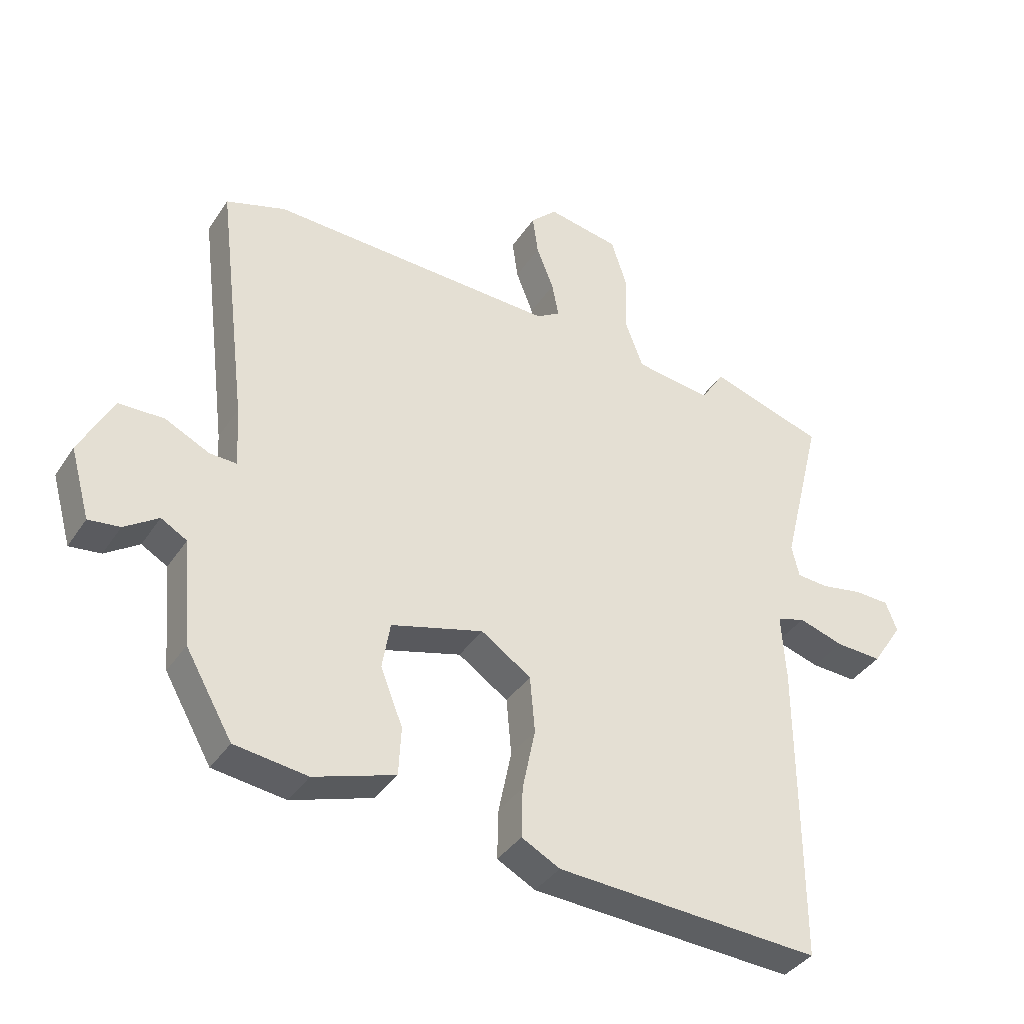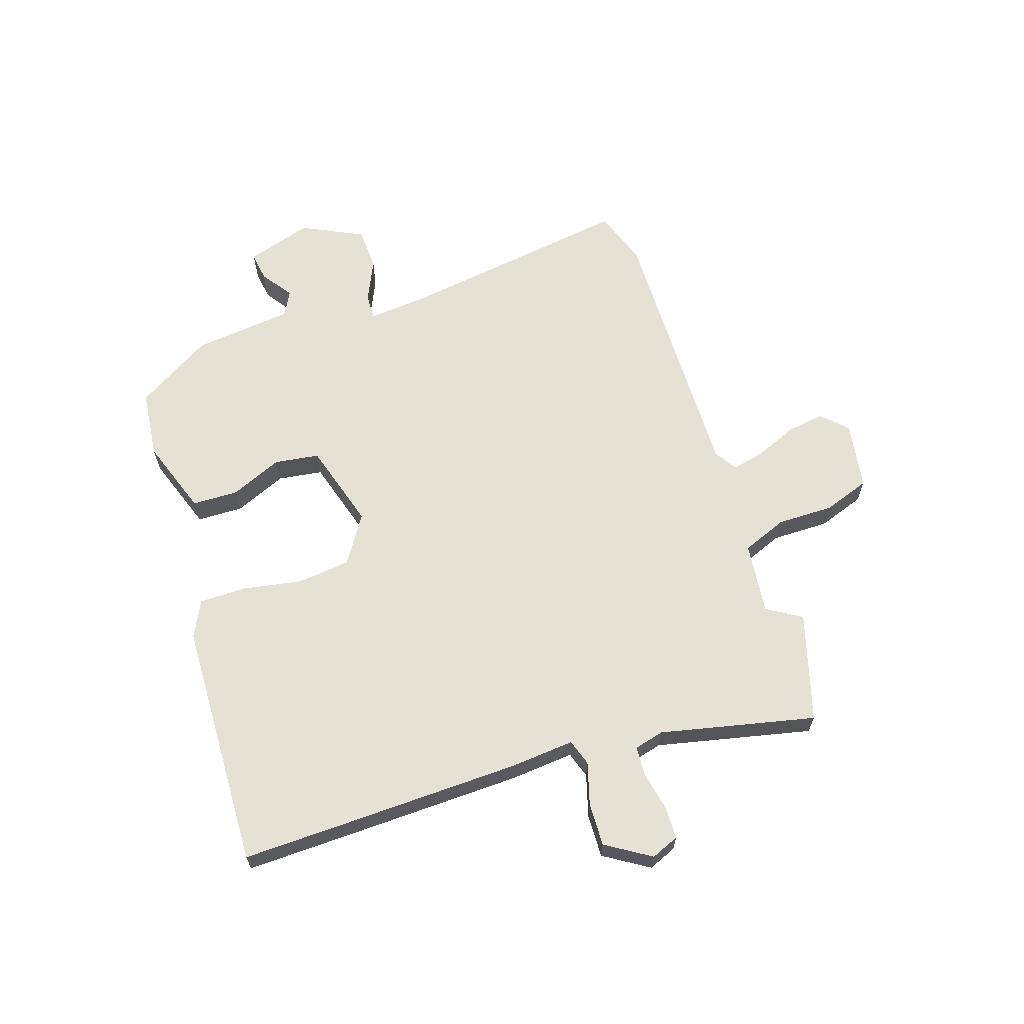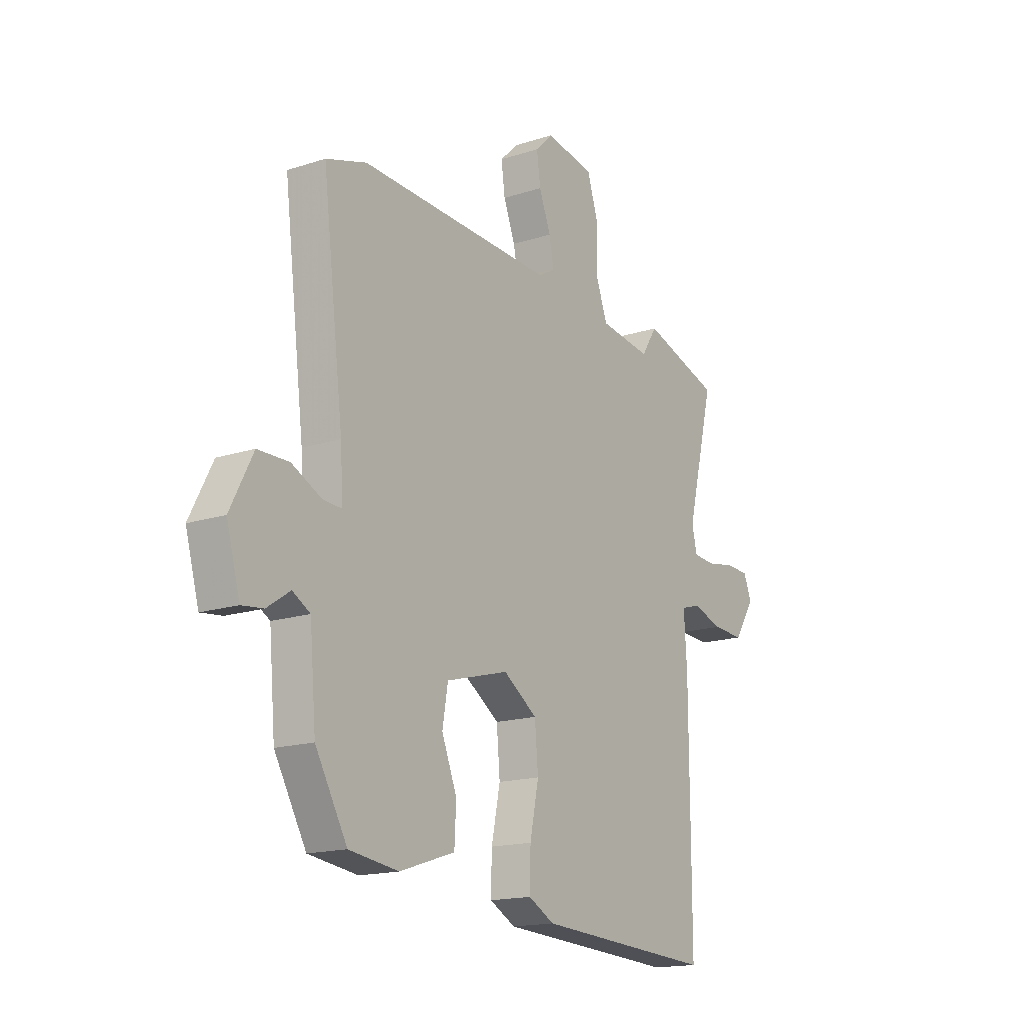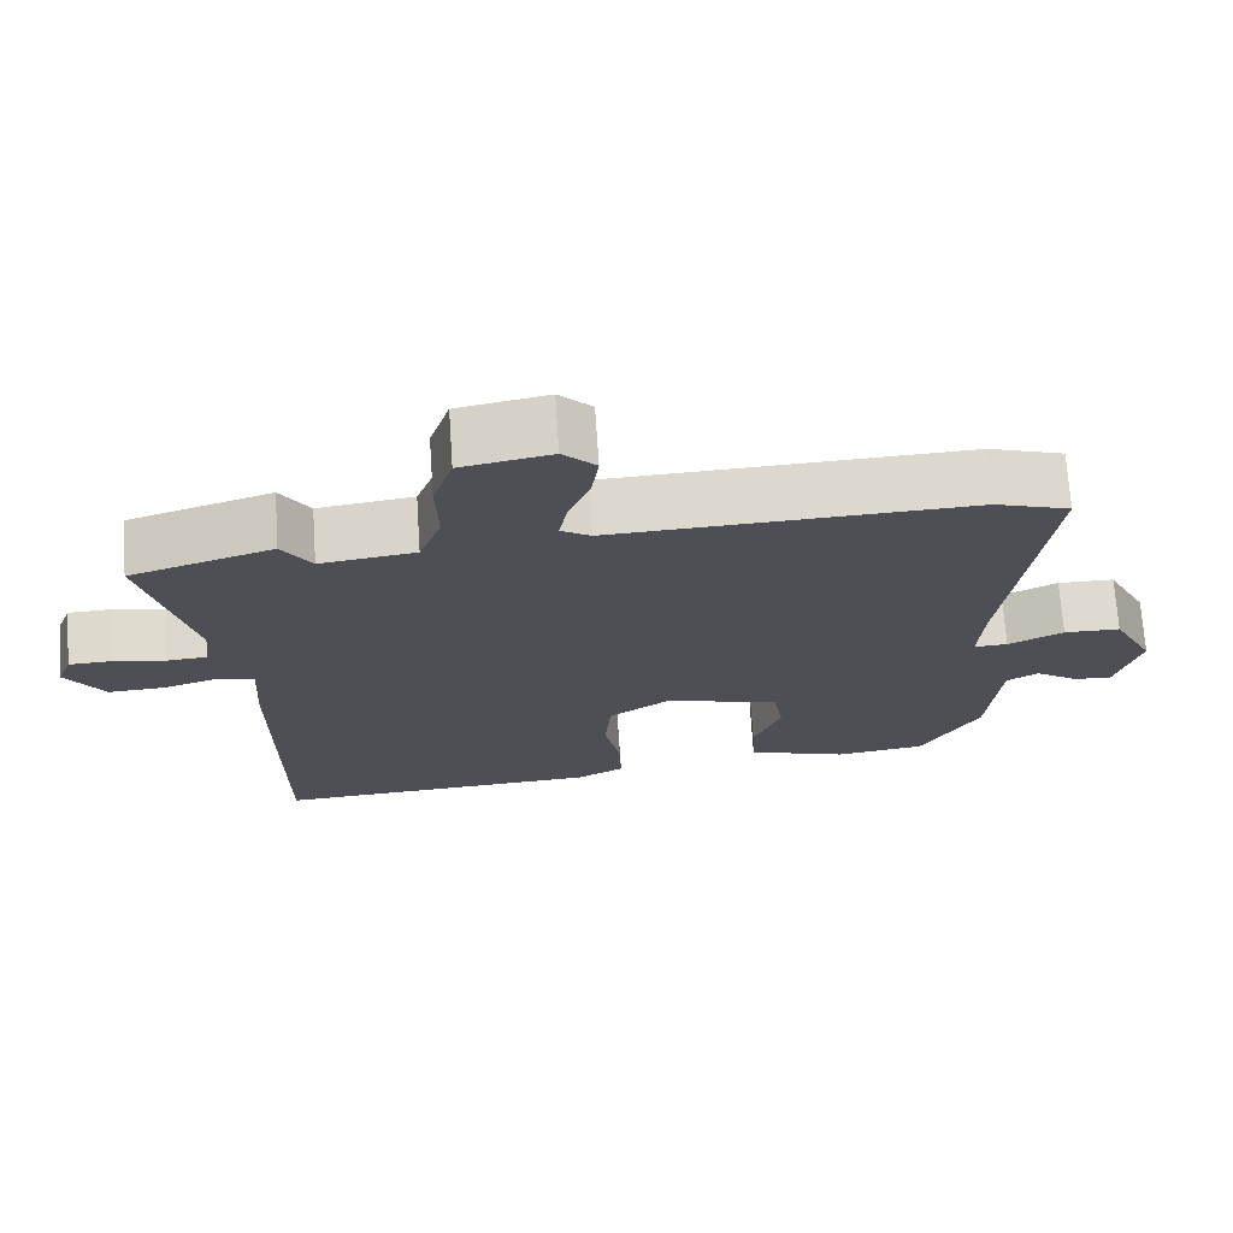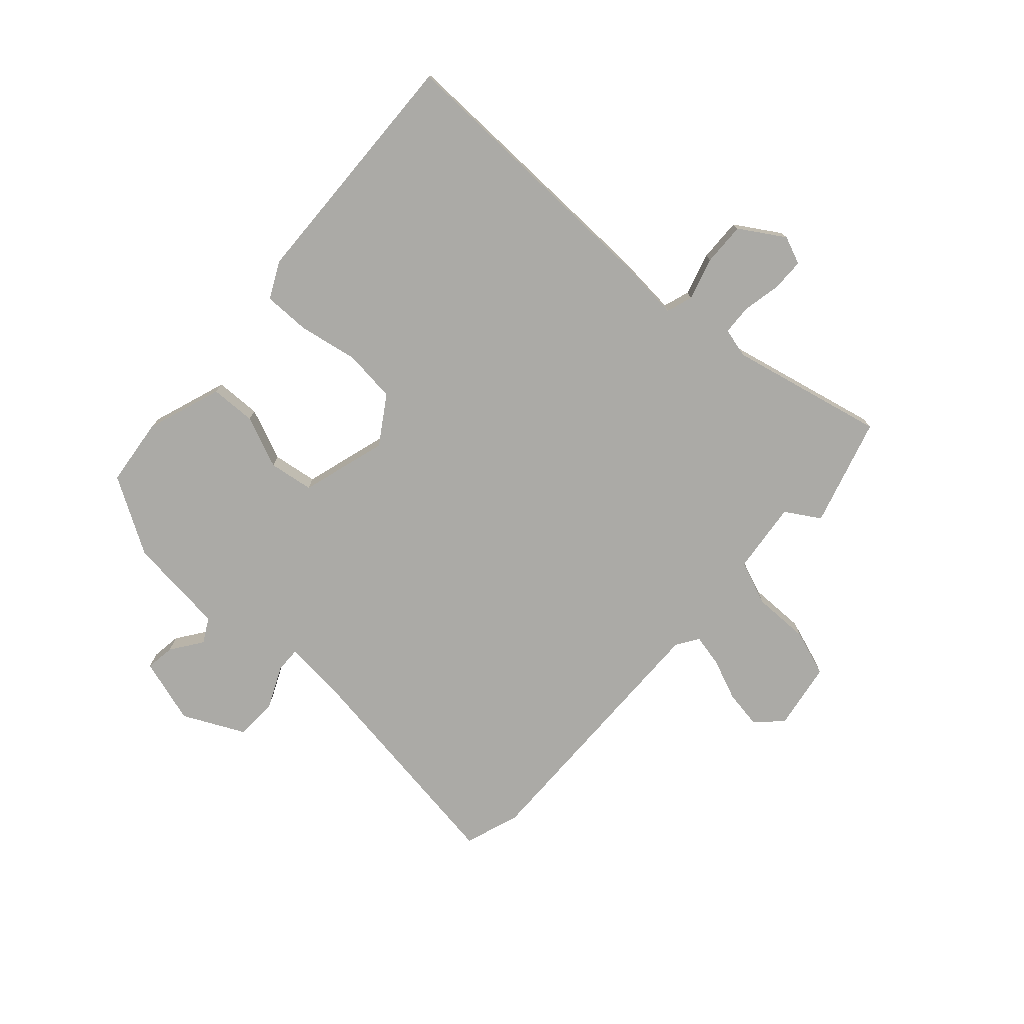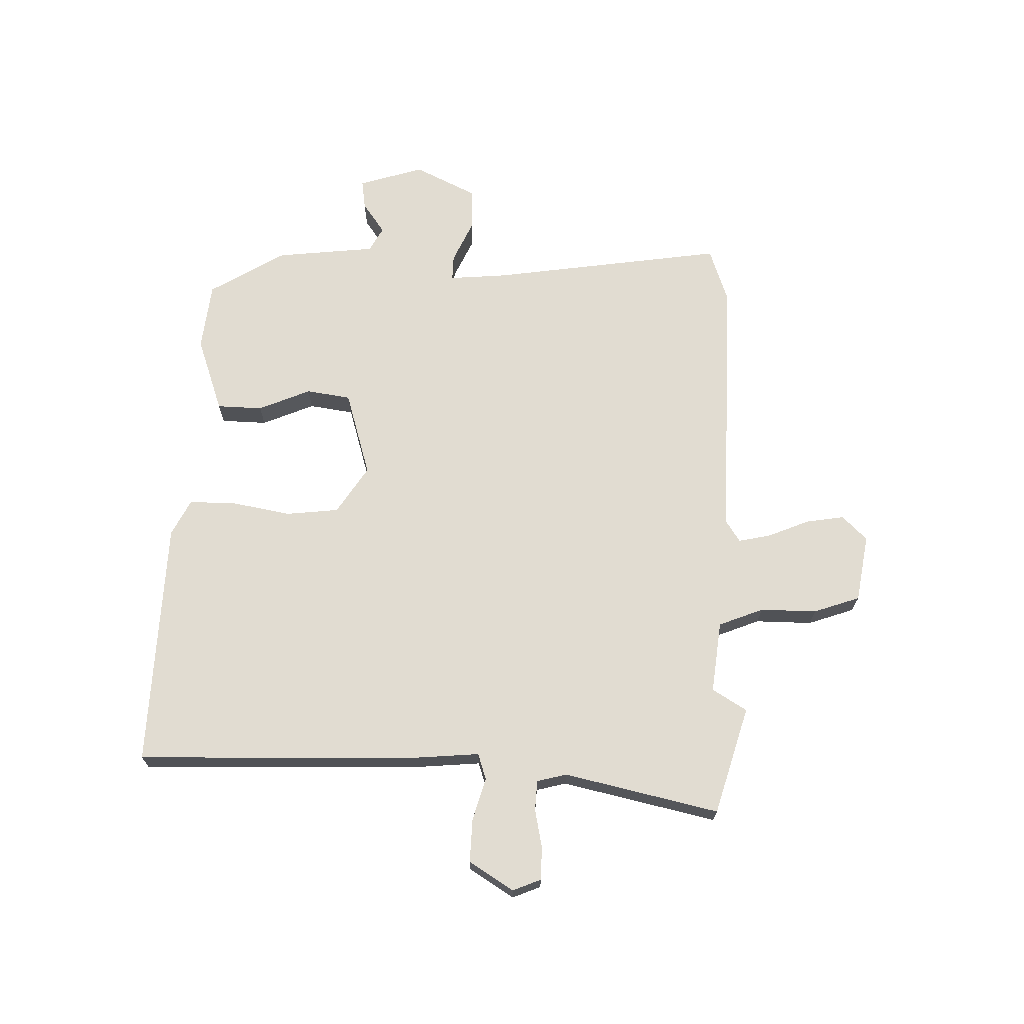
<metadata>
{"format":"obj","ext":"obj","renderer":"f3d","projection":"perspective","resolution":1024,"background":"white","views":[{"elev":-37.9,"azim":150.4,"up":"+Z"},{"elev":64.4,"azim":-109.6,"up":"+Y"},{"elev":-16.5,"azim":123.6,"up":"+Z"},{"elev":71.2,"azim":-3.9,"up":"+Z"},{"elev":-75.8,"azim":-133.3,"up":"+Y"},{"elev":69.1,"azim":-89.8,"up":"+Y"}]}
</metadata>
<code>
v 0.438 0.07 -0.485
v 0.32 0.07 -0.501
v 0.188 0.07 -0.458
v 0.184 0.07 -0.379
v 0.22 0.07 -0.288
v 0.207 0.07 -0.211
v 0.057 0.07 -0.17
v -0.024 0.07 -0.225
v -0.032 0.07 -0.317
v -0.011 0.07 -0.419
v -0.009 0.07 -0.5
v -0.071 0.07 -0.533
v -0.5 0.07 -0.558
v -0.5 0.07 -0.372
v -0.499 0.07 -0.066
v -0.492 0.07 0.045
v -0.538 0.07 0.059
v -0.611 0.07 0.036
v -0.686 0.07 0.032
v -0.736 0.07 0.108
v -0.717 0.07 0.157
v -0.66 0.07 0.159
v -0.593 0.07 0.147
v -0.541 0.07 0.151
v -0.529 0.07 0.203
v -0.595 0.07 0.47
v -0.409 0.07 0.529
v -0.371 0.07 0.47
v -0.247 0.07 0.487
v -0.218 0.07 0.565
v -0.221 0.07 0.663
v -0.195 0.07 0.744
v -0.078 0.07 0.766
v -0.035 0.07 0.724
v -0.044 0.07 0.658
v -0.072 0.07 0.586
v -0.083 0.07 0.529
v -0.044 0.07 0.505
v 0.424 0.07 0.524
v 0.521 0.07 0.493
v 0.471 0.07 0.085
v 0.465 0.07 -0.015
v 0.509 0.07 -0.013
v 0.581 0.07 0.022
v 0.655 0.07 0.021
v 0.709 0.07 -0.084
v 0.677 0.07 -0.198
v 0.626 0.07 -0.192
v 0.571 0.07 -0.155
v 0.529 0.07 -0.179
v 0.514 0.07 -0.352
v 0.438 0 -0.485
v 0.32 0 -0.501
v 0.188 0 -0.458
v 0.184 0 -0.379
v 0.22 0 -0.288
v 0.207 0 -0.211
v 0.057 0 -0.17
v -0.024 0 -0.225
v -0.032 0 -0.317
v -0.011 0 -0.419
v -0.009 0 -0.5
v -0.071 0 -0.533
v -0.5 0 -0.558
v -0.5 0 -0.372
v -0.499 0 -0.066
v -0.492 0 0.045
v -0.538 0 0.059
v -0.611 0 0.036
v -0.686 0 0.032
v -0.736 0 0.108
v -0.717 0 0.157
v -0.66 0 0.159
v -0.593 0 0.147
v -0.541 0 0.151
v -0.529 0 0.203
v -0.595 0 0.47
v -0.409 0 0.529
v -0.371 0 0.47
v -0.247 0 0.487
v -0.218 0 0.565
v -0.221 0 0.663
v -0.195 0 0.744
v -0.078 0 0.766
v -0.035 0 0.724
v -0.044 0 0.658
v -0.072 0 0.586
v -0.083 0 0.529
v -0.044 0 0.505
v 0.424 0 0.524
v 0.521 0 0.493
v 0.471 0 0.085
v 0.465 0 -0.015
v 0.509 0 -0.013
v 0.581 0 0.022
v 0.655 0 0.021
v 0.709 0 -0.084
v 0.677 0 -0.198
v 0.626 0 -0.192
v 0.571 0 -0.155
v 0.529 0 -0.179
v 0.514 0 -0.352
f 50 51 1 2
f 46 47 48 49
f 44 45 46 49
f 43 44 49 50
f 42 43 50 2
f 38 39 40 41
f 37 38 41 42
f 33 34 35 36
f 33 36 37
f 30 31 32 33
f 29 30 33 37
f 25 26 27 28
f 24 25 28 29
f 20 21 22 23
f 20 23 24
f 17 18 19 20
f 17 20 24
f 16 17 24 29
f 9 10 11 12
f 8 9 12 13
f 2 3 4 5
f 2 5 6
f 42 2 6
f 37 42 6 7
f 29 37 7 8
f 14 15 16 29
f 8 13 14 29
f 53 52 102 101
f 100 99 98 97
f 100 97 96 95
f 101 100 95 94
f 53 101 94 93
f 92 91 90 89
f 93 92 89 88
f 87 86 85 84
f 88 87 84
f 84 83 82 81
f 88 84 81 80
f 79 78 77 76
f 80 79 76 75
f 74 73 72 71
f 75 74 71
f 71 70 69 68
f 75 71 68
f 80 75 68 67
f 63 62 61 60
f 64 63 60 59
f 56 55 54 53
f 57 56 53
f 57 53 93
f 58 57 93 88
f 59 58 88 80
f 80 67 66 65
f 80 65 64 59
f 1 52 53 2
f 2 53 54 3
f 3 54 55 4
f 4 55 56 5
f 5 56 57 6
f 6 57 58 7
f 7 58 59 8
f 8 59 60 9
f 9 60 61 10
f 10 61 62 11
f 11 62 63 12
f 12 63 64 13
f 13 64 65 14
f 14 65 66 15
f 15 66 67 16
f 16 67 68 17
f 17 68 69 18
f 18 69 70 19
f 19 70 71 20
f 20 71 72 21
f 21 72 73 22
f 22 73 74 23
f 23 74 75 24
f 24 75 76 25
f 25 76 77 26
f 26 77 78 27
f 27 78 79 28
f 28 79 80 29
f 29 80 81 30
f 30 81 82 31
f 31 82 83 32
f 32 83 84 33
f 33 84 85 34
f 34 85 86 35
f 35 86 87 36
f 36 87 88 37
f 37 88 89 38
f 38 89 90 39
f 39 90 91 40
f 40 91 92 41
f 41 92 93 42
f 42 93 94 43
f 43 94 95 44
f 44 95 96 45
f 45 96 97 46
f 46 97 98 47
f 47 98 99 48
f 48 99 100 49
f 49 100 101 50
f 50 101 102 51
f 51 102 52 1

</code>
